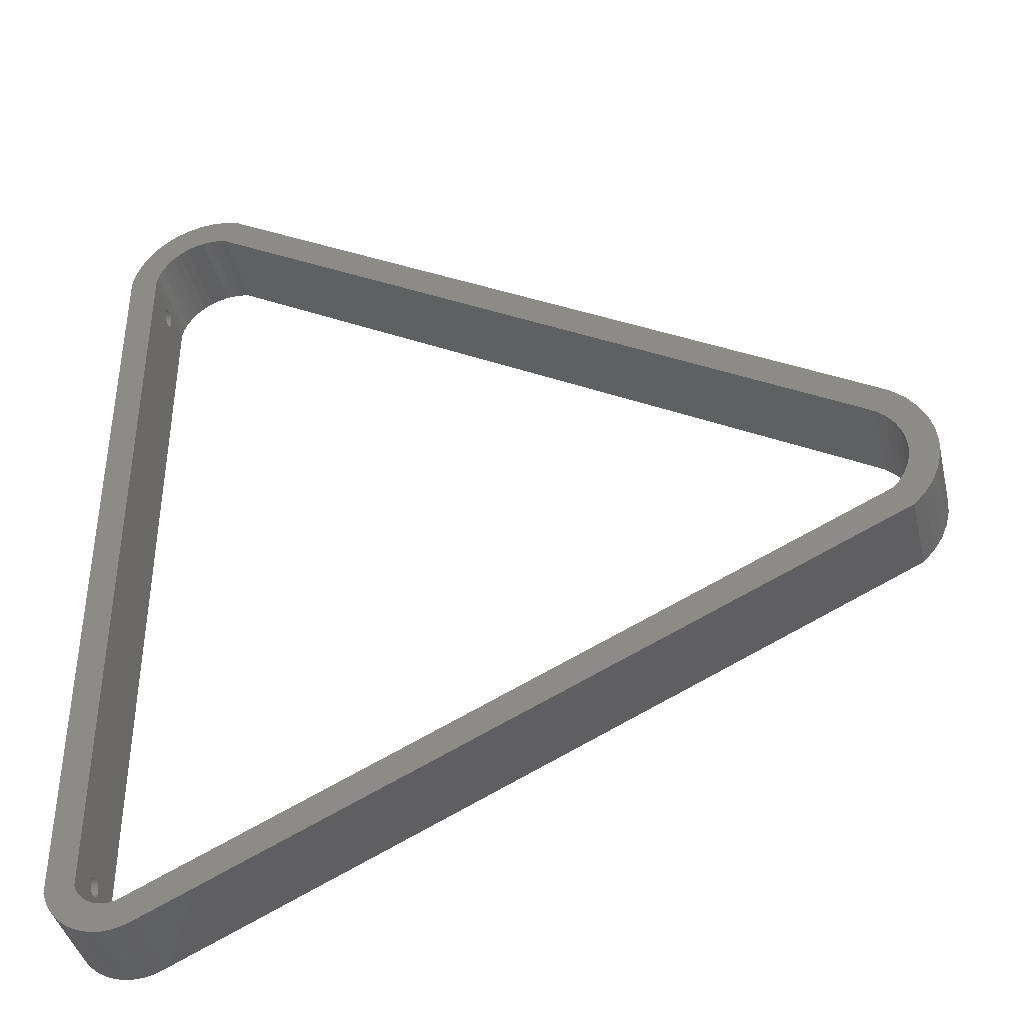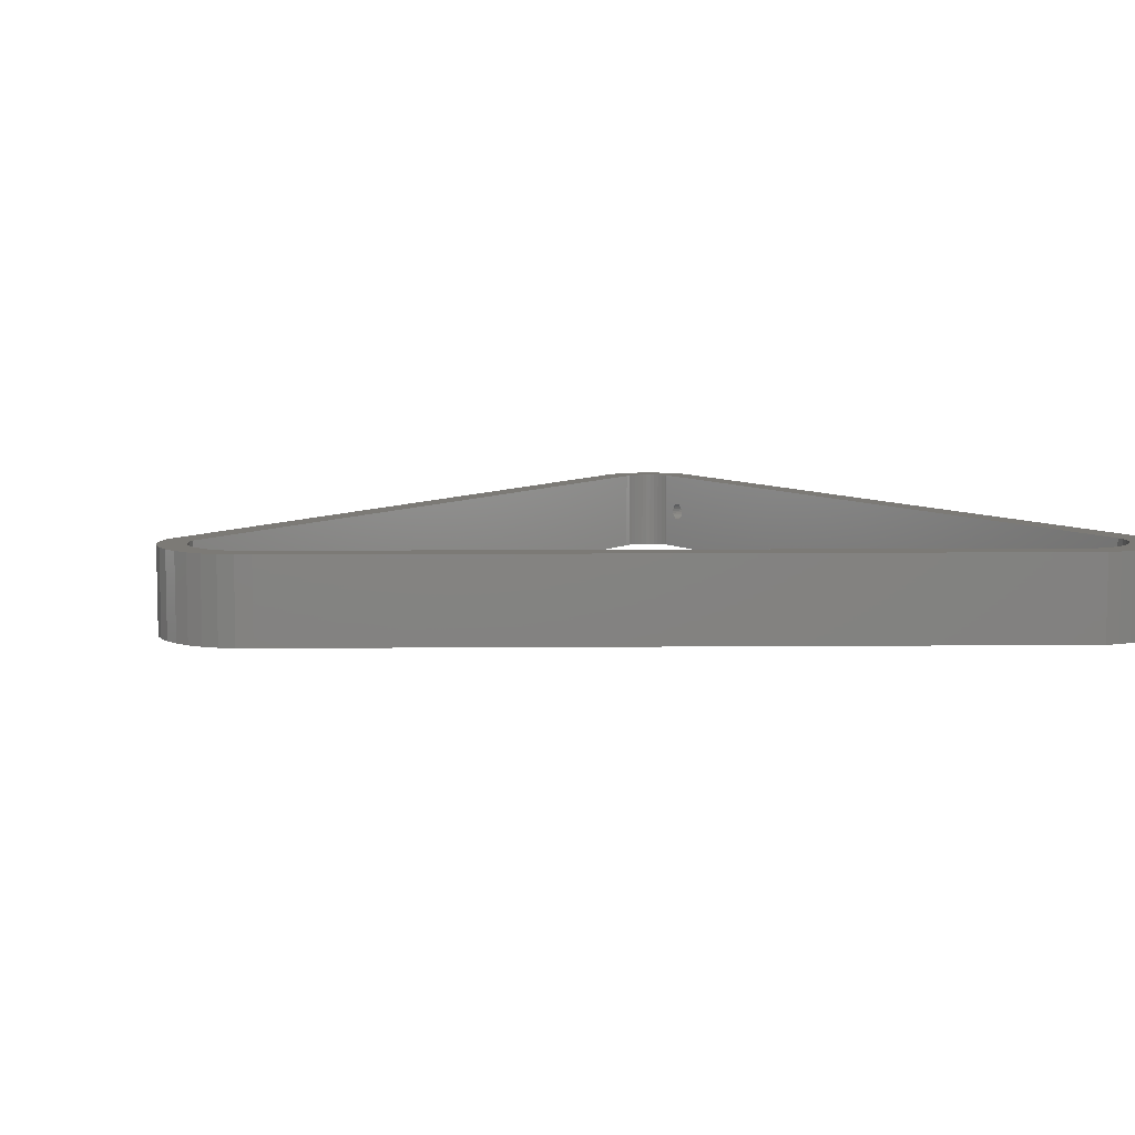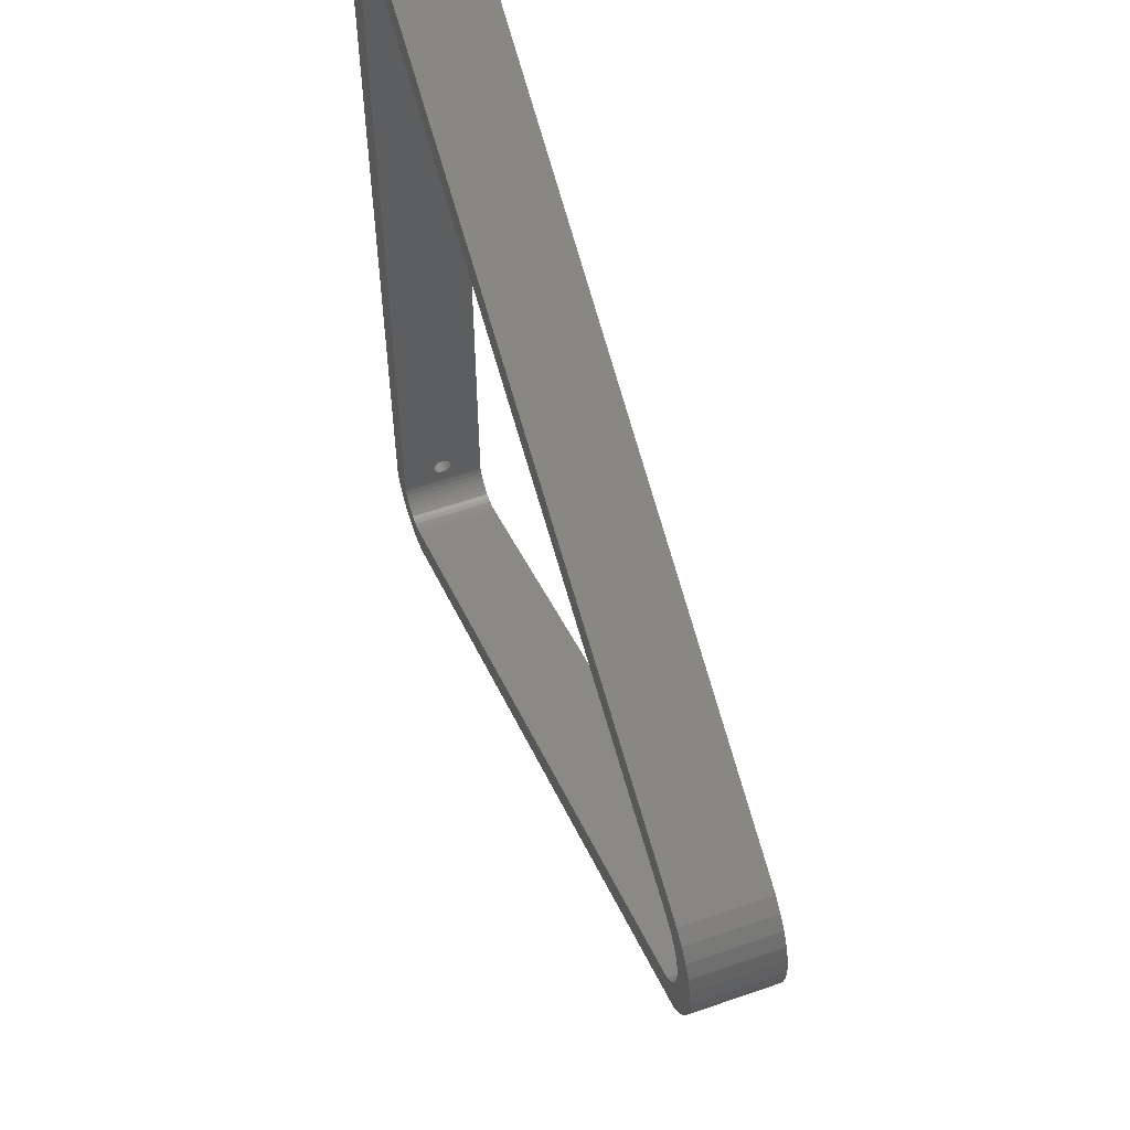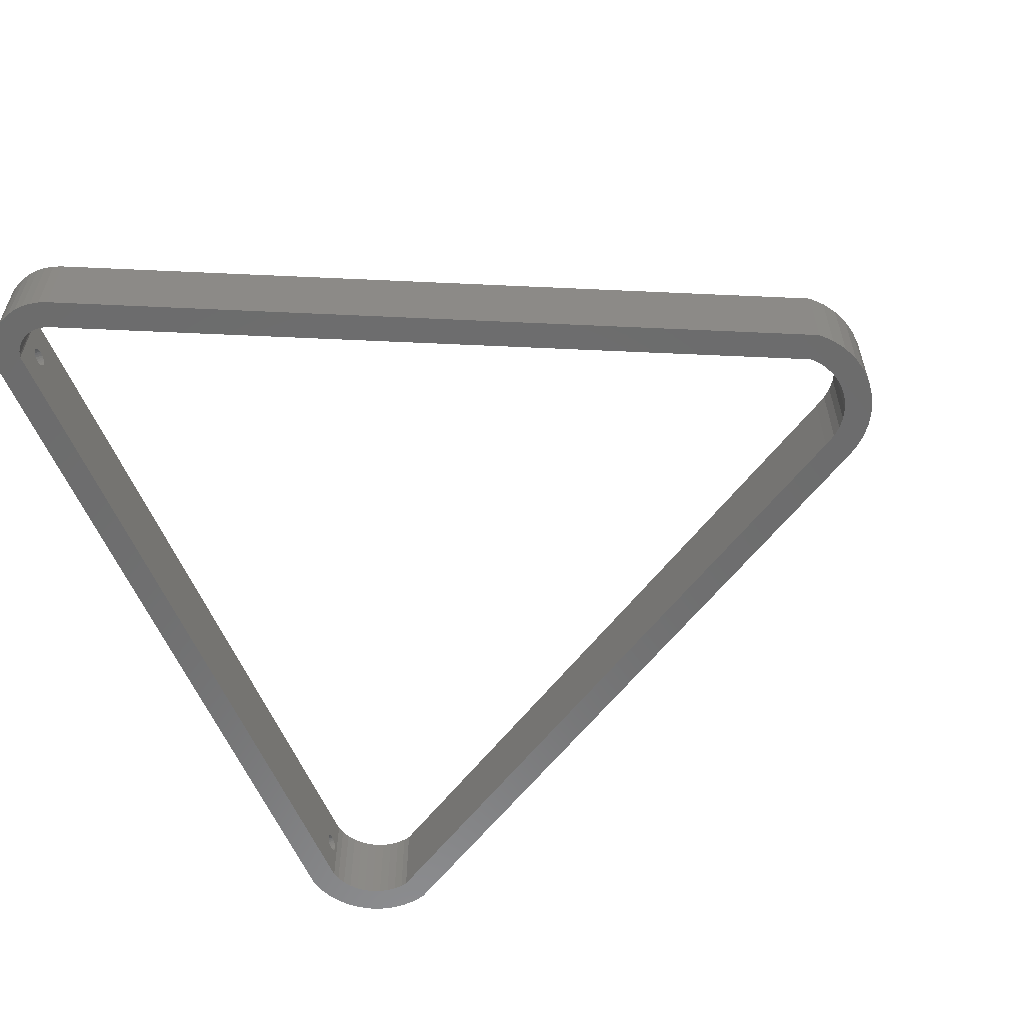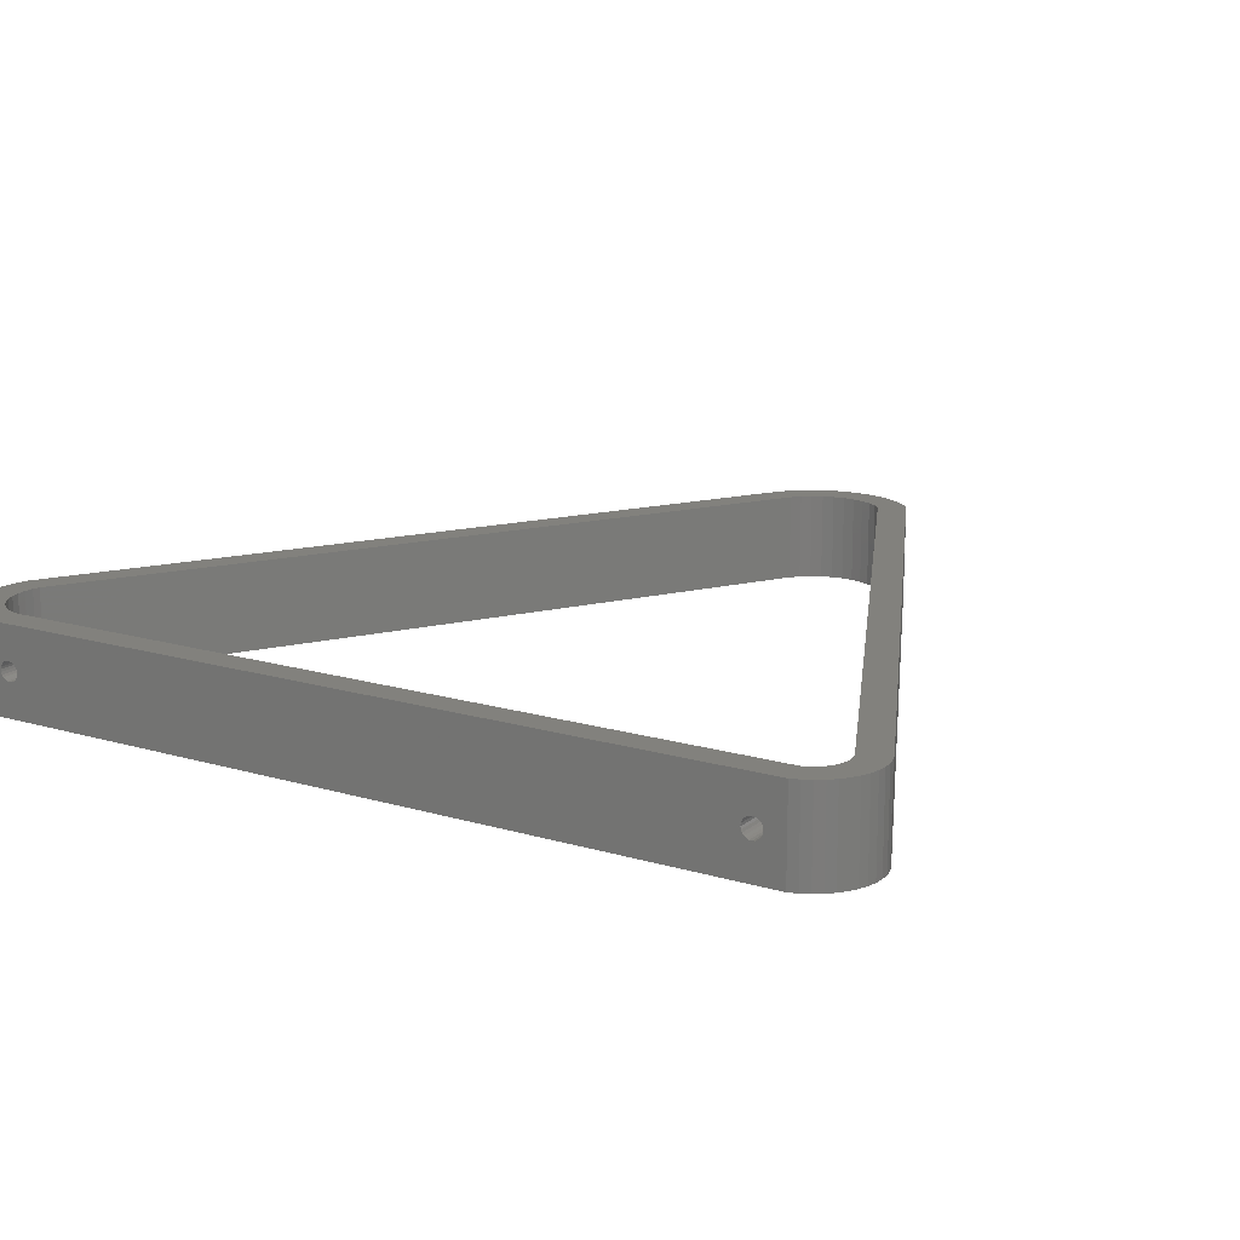
<metadata>
{"format":"stl","ext":"stl","renderer":"f3d","projection":"perspective","resolution":1024,"background":"white","views":[{"elev":-40.5,"azim":13.0,"up":"+Y"},{"elev":7.5,"azim":148.2,"up":"+Z"},{"elev":57.3,"azim":70.1,"up":"+Y"},{"elev":-58.2,"azim":22.7,"up":"+Z"},{"elev":15.6,"azim":-57.9,"up":"+Z"}]}
</metadata>
<code>
# stl→obj: 248 verts, 504 faces
v 3.596 -4.277 0
v 3.113 0.4746 0
v 2.771 -3.807 0
v 3.191 0.2345 0
v 3.416 -0.2174 0
v 3.705 -0.6313 0
v 4.481 -4.62 0
v 4.052 -0.9981 0
v 4.449 -1.31 0
v 4.887 -1.56 0
v 5.407 -4.828 0
v 5.358 -1.742 0
v 5.85 -1.853 0
v 6.354 -4.898 0
v 6.354 -1.89 0
v 7.301 -4.828 0
v 6.857 -1.853 0
v 7.35 -1.742 0
v 8.226 -4.62 0
v 7.924 -1.519 0
v 82.91 34.12 0
v 9.112 -4.277 0
v 84.71 31.65 0
v 83.51 34.76 0
v 84.16 35.76 0
v 84.62 36.86 0
v 84.88 38.01 0
v 85.89 32.91 0
v 84.93 39.2 0
v 84.97 45.87 0
v 85.32 45.56 0
v 86.38 44.2 0
v 86.82 34.35 0
v 87.19 42.68 0
v 87.49 35.94 0
v 87.71 41.04 0
v 87.87 37.62 0
v 87.94 39.34 0
v 0.406 -0.9029 0
v 0.113 81.45 0
v 0.113 5.64e-15 0
v 0.4494 82.86 0
v 0.8289 -1.753 0
v 1.001 84.2 0
v 1.372 -2.531 0
v 1.754 85.44 0
v 2.025 -3.221 0
v 2.691 86.55 0
v 3.113 81.09 0
v 3.789 87.5 0
v 3.313 81.94 0
v 3.687 82.84 0
v 4.197 83.68 0
v 5.02 88.27 0
v 4.831 84.44 0
v 5.574 85.08 0
v 6.356 88.83 0
v 6.408 85.6 0
v 7.764 89.19 0
v 7.313 85.98 0
v 8.266 86.22 0
v 9.21 89.32 0
v 9.245 86.31 0
v 10.66 89.22 0
v 10.23 86.24 0
v 10.96 86.08 0
v 12.07 88.9 0
v 81.02 45.03 0
v 82.57 47.6 0
v 82.24 44.29 0
v 82.97 43.63 0
v 84.03 46.7 0
v 83.12 43.5 0
v 83.86 42.56 0
v 84.41 41.51 0
v 84.78 40.38 0
v 3.687 82.84 -9
v 3.313 81.94 -9
v 3.113 0.4746 -9
v 3.191 0.2345 -9
v 3.416 -0.2174 -9
v 3.705 -0.6313 -9
v 4.052 -0.9981 -9
v 4.449 -1.31 -9
v 4.831 84.44 -9
v 5.574 85.08 -9
v 87.71 41.04 -9
v 87.94 39.34 -9
v 2.771 -3.807 -9
v 3.596 -4.277 -9
v 0.8289 -1.753 -9
v 0.406 -0.9029 -9
v 1.754 85.44 -9
v 2.691 86.55 -9
v 81.02 45.03 -9
v 82.24 44.29 -9
v 85.89 32.91 -9
v 84.71 31.65 -9
v 84.03 46.7 -9
v 82.57 47.6 -9
v 87.87 37.62 -9
v 87.49 35.94 -9
v 8.226 -4.62 -9
v 9.112 -4.277 -9
v 1.001 84.2 -9
v 4.481 -4.62 -9
v 1.372 -2.531 -9
v 7.313 85.98 -9
v 8.266 86.22 -9
v 87.19 42.68 -9
v 6.408 85.6 -9
v 3.113 81.09 -9
v 3.113 2.036 -4.735
v 3.113 2.129 -4.976
v 3.113 2.281 -5.186
v 3.113 2.482 -5.349
v 3.113 2.719 -5.454
v 3.113 2.974 -5.494
v 3.113 2.009 -4.477
v 3.113 3.232 -5.467
v 3.113 3.474 -5.374
v 3.113 3.683 -5.222
v 3.113 3.846 -5.021
v 3.113 3.951 -4.784
v 3.113 3.991 -4.528
v 3.113 78.82 -5.056
v 3.113 78.7 -4.822
v 3.113 78.65 -4.566
v 3.113 78.99 -5.252
v 3.113 79.2 -5.397
v 3.113 79.45 -5.481
v 3.113 79.71 -5.498
v 3.113 79.97 -5.447
v 3.113 80.2 -5.331
v 3.113 80.4 -5.159
v 3.113 80.54 -4.942
v 3.113 80.63 -4.695
v 3.113 80.64 -4.434
v 3.113 3.026 -3.512
v 3.113 2.768 -3.539
v 3.113 2.526 -3.632
v 3.113 2.317 -3.784
v 3.113 2.154 -3.985
v 3.113 2.049 -4.222
v 3.113 3.281 -3.552
v 3.113 3.518 -3.657
v 3.113 3.719 -3.82
v 3.113 3.871 -4.029
v 3.113 3.964 -4.271
v 3.113 78.75 -4.058
v 3.113 78.67 -4.305
v 3.113 78.89 -3.841
v 3.113 79.09 -3.669
v 3.113 79.33 -3.553
v 3.113 79.58 -3.502
v 3.113 79.84 -3.519
v 3.113 80.09 -3.603
v 3.113 80.31 -3.748
v 3.113 80.48 -3.944
v 3.113 80.59 -4.178
v 4.887 -1.56 -9
v 0.4494 82.86 -9
v 0.113 5.64e-15 -9
v 0.113 81.45 -9
v 2.025 -3.221 -9
v 3.789 87.5 -9
v 4.197 83.68 -9
v 5.02 88.27 -9
v 6.356 88.83 -9
v 7.764 89.19 -9
v 9.21 89.32 -9
v 9.245 86.31 -9
v 10.66 89.22 -9
v 10.23 86.24 -9
v 10.96 86.08 -9
v 12.07 88.9 -9
v 82.97 43.63 -9
v 83.12 43.5 -9
v 83.86 42.56 -9
v 84.41 41.51 -9
v 84.97 45.87 -9
v 84.78 40.38 -9
v 84.93 39.2 -9
v 5.407 -4.828 -9
v 5.358 -1.742 -9
v 5.85 -1.853 -9
v 6.354 -4.898 -9
v 6.354 -1.89 -9
v 7.301 -4.828 -9
v 6.857 -1.853 -9
v 7.35 -1.742 -9
v 7.924 -1.519 -9
v 82.91 34.12 -9
v 83.51 34.76 -9
v 84.16 35.76 -9
v 84.62 36.86 -9
v 84.88 38.01 -9
v 85.32 45.56 -9
v 86.38 44.2 -9
v 86.82 34.35 -9
v 0.113 2.049 -4.222
v 0.113 2.154 -3.985
v 0.113 2.317 -3.784
v 0.113 2.526 -3.632
v 0.113 2.768 -3.539
v 0.113 3.026 -3.512
v 0.113 2.009 -4.477
v 0.113 3.281 -3.552
v 0.113 3.518 -3.657
v 0.113 3.719 -3.82
v 0.113 3.871 -4.029
v 0.113 3.964 -4.271
v 0.113 3.991 -4.528
v 0.113 78.75 -4.058
v 0.113 78.67 -4.305
v 0.113 78.65 -4.566
v 0.113 78.89 -3.841
v 0.113 79.09 -3.669
v 0.113 79.33 -3.553
v 0.113 79.58 -3.502
v 0.113 79.84 -3.519
v 0.113 80.09 -3.603
v 0.113 80.31 -3.748
v 0.113 80.48 -3.944
v 0.113 80.59 -4.178
v 0.113 80.64 -4.434
v 0.113 2.974 -5.494
v 0.113 2.719 -5.454
v 0.113 2.482 -5.349
v 0.113 2.281 -5.186
v 0.113 2.129 -4.976
v 0.113 2.036 -4.735
v 0.113 3.232 -5.467
v 0.113 3.474 -5.374
v 0.113 3.683 -5.222
v 0.113 3.846 -5.021
v 0.113 3.951 -4.784
v 0.113 78.82 -5.056
v 0.113 78.7 -4.822
v 0.113 78.99 -5.252
v 0.113 79.2 -5.397
v 0.113 79.45 -5.481
v 0.113 79.71 -5.498
v 0.113 79.97 -5.447
v 0.113 80.2 -5.331
v 0.113 80.4 -5.159
v 0.113 80.54 -4.942
v 0.113 80.63 -4.695
f 1 2 3
f 2 1 4
f 4 1 5
f 5 1 6
f 6 1 7
f 6 7 8
f 8 7 9
f 9 7 10
f 10 7 11
f 10 11 12
f 12 11 13
f 13 11 14
f 13 14 15
f 15 14 16
f 15 16 17
f 17 16 18
f 18 16 19
f 18 19 20
f 20 19 21
f 21 19 22
f 21 22 23
f 21 23 24
f 24 23 25
f 25 23 26
f 26 23 27
f 27 23 28
f 27 28 29
f 29 28 30
f 30 28 31
f 31 28 32
f 32 28 33
f 32 33 34
f 34 33 35
f 34 35 36
f 36 35 37
f 36 37 38
f 39 40 41
f 40 39 42
f 42 39 43
f 42 43 44
f 44 43 45
f 44 45 46
f 46 45 47
f 46 47 48
f 48 47 3
f 48 3 49
f 48 49 50
f 49 3 2
f 50 49 51
f 50 51 52
f 50 52 53
f 50 53 54
f 54 53 55
f 54 55 56
f 54 56 57
f 57 56 58
f 57 58 59
f 59 58 60
f 59 60 61
f 59 61 62
f 62 61 63
f 62 63 64
f 64 63 65
f 64 65 66
f 64 66 67
f 67 66 68
f 67 68 69
f 69 68 70
f 69 70 71
f 69 71 72
f 72 71 73
f 72 73 74
f 72 74 75
f 72 75 30
f 30 75 76
f 30 76 29
f 77 51 78
f 51 77 52
f 79 4 80
f 4 79 2
f 81 6 82
f 6 81 5
f 82 8 83
f 8 82 6
f 8 84 83
f 84 8 9
f 56 85 86
f 85 56 55
f 87 38 88
f 38 87 36
f 1 89 90
f 89 1 3
f 39 91 43
f 91 39 92
f 48 93 46
f 93 48 94
f 70 95 96
f 95 70 68
f 97 23 98
f 23 97 28
f 69 99 100
f 99 69 72
f 101 35 102
f 35 101 37
f 22 103 104
f 103 22 19
f 46 105 44
f 105 46 93
f 23 104 98
f 104 23 22
f 7 90 106
f 90 7 1
f 43 107 45
f 107 43 91
f 61 108 109
f 108 61 60
f 110 36 87
f 36 110 34
f 60 111 108
f 111 60 58
f 78 49 112
f 49 78 51
f 79 113 2
f 113 79 114
f 114 79 115
f 115 79 116
f 116 79 117
f 117 79 118
f 118 79 112
f 2 113 119
f 118 112 120
f 120 112 121
f 121 112 122
f 122 112 123
f 123 112 124
f 124 112 125
f 125 112 126
f 125 126 127
f 125 127 128
f 126 112 129
f 129 112 130
f 130 112 131
f 131 112 132
f 132 112 133
f 133 112 134
f 134 112 135
f 135 112 136
f 136 112 137
f 137 112 138
f 2 139 49
f 139 2 140
f 140 2 141
f 141 2 142
f 142 2 143
f 143 2 144
f 144 2 119
f 49 139 145
f 49 145 146
f 49 146 147
f 49 147 148
f 49 148 149
f 49 149 125
f 49 125 150
f 150 125 151
f 151 125 128
f 49 150 152
f 49 152 153
f 49 153 154
f 49 154 155
f 49 155 156
f 49 156 157
f 49 157 158
f 49 158 159
f 49 159 160
f 49 160 138
f 49 138 112
f 80 5 81
f 5 80 4
f 9 161 84
f 161 9 10
f 162 163 164
f 163 162 92
f 92 162 91
f 91 162 105
f 91 105 107
f 107 105 93
f 107 93 165
f 165 93 94
f 165 94 89
f 89 94 112
f 112 94 166
f 89 112 79
f 112 166 78
f 78 166 77
f 77 166 167
f 167 166 168
f 167 168 85
f 85 168 86
f 86 168 169
f 86 169 111
f 111 169 170
f 111 170 108
f 108 170 109
f 109 170 171
f 109 171 172
f 172 171 173
f 172 173 174
f 174 173 175
f 175 173 176
f 175 176 95
f 95 176 100
f 95 100 96
f 96 100 177
f 177 100 99
f 177 99 178
f 178 99 179
f 179 99 180
f 180 99 181
f 180 181 182
f 182 181 183
f 79 90 89
f 90 79 80
f 90 80 81
f 90 81 82
f 90 82 106
f 106 82 83
f 106 83 84
f 106 84 161
f 106 161 184
f 184 161 185
f 184 185 186
f 184 186 187
f 187 186 188
f 187 188 189
f 189 188 190
f 189 190 191
f 189 191 103
f 103 191 192
f 103 192 193
f 103 193 104
f 104 193 98
f 98 193 194
f 98 194 195
f 98 195 196
f 98 196 197
f 98 197 97
f 97 197 183
f 97 183 181
f 97 181 198
f 97 198 199
f 97 199 200
f 200 199 110
f 200 110 102
f 102 110 87
f 102 87 101
f 101 87 88
f 10 185 161
f 185 10 12
f 42 164 40
f 164 42 162
f 12 186 185
f 186 12 13
f 13 188 186
f 188 13 15
f 15 190 188
f 190 15 17
f 17 191 190
f 191 17 18
f 199 34 110
f 34 199 32
f 11 106 184
f 106 11 7
f 45 165 47
f 165 45 107
f 48 166 94
f 166 48 50
f 66 174 175
f 174 66 65
f 67 100 176
f 100 67 69
f 72 181 99
f 181 72 30
f 88 37 101
f 37 88 38
f 41 201 163
f 201 41 202
f 202 41 203
f 203 41 204
f 204 41 205
f 205 41 206
f 206 41 40
f 163 201 207
f 206 40 208
f 208 40 209
f 209 40 210
f 210 40 211
f 211 40 212
f 212 40 213
f 213 40 214
f 213 214 215
f 213 215 216
f 214 40 217
f 217 40 218
f 218 40 219
f 219 40 220
f 220 40 221
f 221 40 222
f 222 40 223
f 223 40 224
f 224 40 225
f 225 40 226
f 163 227 164
f 227 163 228
f 228 163 229
f 229 163 230
f 230 163 231
f 231 163 232
f 232 163 207
f 164 227 233
f 164 233 234
f 164 234 235
f 164 235 236
f 164 236 237
f 164 237 213
f 164 213 238
f 238 213 239
f 239 213 216
f 164 238 240
f 164 240 241
f 164 241 242
f 164 242 243
f 164 243 244
f 164 244 245
f 164 245 246
f 164 246 247
f 164 247 248
f 164 248 226
f 164 226 40
f 19 189 103
f 189 19 16
f 3 165 89
f 165 3 47
f 41 92 39
f 92 41 163
f 50 168 166
f 168 50 54
f 64 176 173
f 176 64 67
f 68 175 95
f 175 68 66
f 65 172 174
f 172 65 63
f 30 198 181
f 198 30 31
f 44 162 42
f 162 44 105
f 59 171 170
f 171 59 62
f 200 28 97
f 28 200 33
f 57 170 169
f 170 57 59
f 102 33 200
f 33 102 35
f 63 109 172
f 109 63 61
f 62 173 171
f 173 62 64
f 198 32 199
f 32 198 31
f 16 187 189
f 187 16 14
f 58 86 111
f 86 58 56
f 14 184 187
f 184 14 11
f 54 169 168
f 169 54 57
f 85 53 167
f 53 85 55
f 167 52 77
f 52 167 53
f 29 197 27
f 197 29 183
f 27 196 26
f 196 27 197
f 25 194 24
f 194 25 195
f 75 182 76
f 182 75 180
f 24 193 21
f 193 24 194
f 74 180 75
f 180 74 179
f 73 179 74
f 179 73 178
f 18 192 191
f 192 18 20
f 76 183 29
f 183 76 182
f 26 195 25
f 195 26 196
f 20 193 192
f 193 20 21
f 71 96 177
f 96 71 70
f 73 177 178
f 177 73 71
f 124 236 123
f 236 124 237
f 125 237 124
f 237 125 213
f 149 213 125
f 213 149 212
f 148 212 149
f 212 148 211
f 147 211 148
f 211 147 210
f 147 209 210
f 209 147 146
f 146 208 209
f 208 146 145
f 145 206 208
f 206 145 139
f 139 205 206
f 205 139 140
f 140 204 205
f 204 140 141
f 141 203 204
f 203 141 142
f 203 143 202
f 143 203 142
f 202 144 201
f 144 202 143
f 201 119 207
f 119 201 144
f 207 113 232
f 113 207 119
f 232 114 231
f 114 232 113
f 231 115 230
f 115 231 114
f 115 229 230
f 229 115 116
f 116 228 229
f 228 116 117
f 117 227 228
f 227 117 118
f 118 233 227
f 233 118 120
f 120 234 233
f 234 120 121
f 121 235 234
f 235 121 122
f 123 235 122
f 235 123 236
f 136 246 135
f 246 136 247
f 134 246 245
f 246 134 135
f 133 245 244
f 245 133 134
f 132 244 243
f 244 132 133
f 131 243 242
f 243 131 132
f 130 242 241
f 242 130 131
f 129 241 240
f 241 129 130
f 238 129 240
f 129 238 126
f 239 126 238
f 126 239 127
f 216 127 239
f 127 216 128
f 215 128 216
f 128 215 151
f 214 151 215
f 151 214 150
f 217 150 214
f 150 217 152
f 153 217 218
f 217 153 152
f 154 218 219
f 218 154 153
f 155 219 220
f 219 155 154
f 156 220 221
f 220 156 155
f 157 221 222
f 221 157 156
f 158 222 223
f 222 158 157
f 158 224 159
f 224 158 223
f 159 225 160
f 225 159 224
f 160 226 138
f 226 160 225
f 138 248 137
f 248 138 226
f 137 247 136
f 247 137 248

</code>
